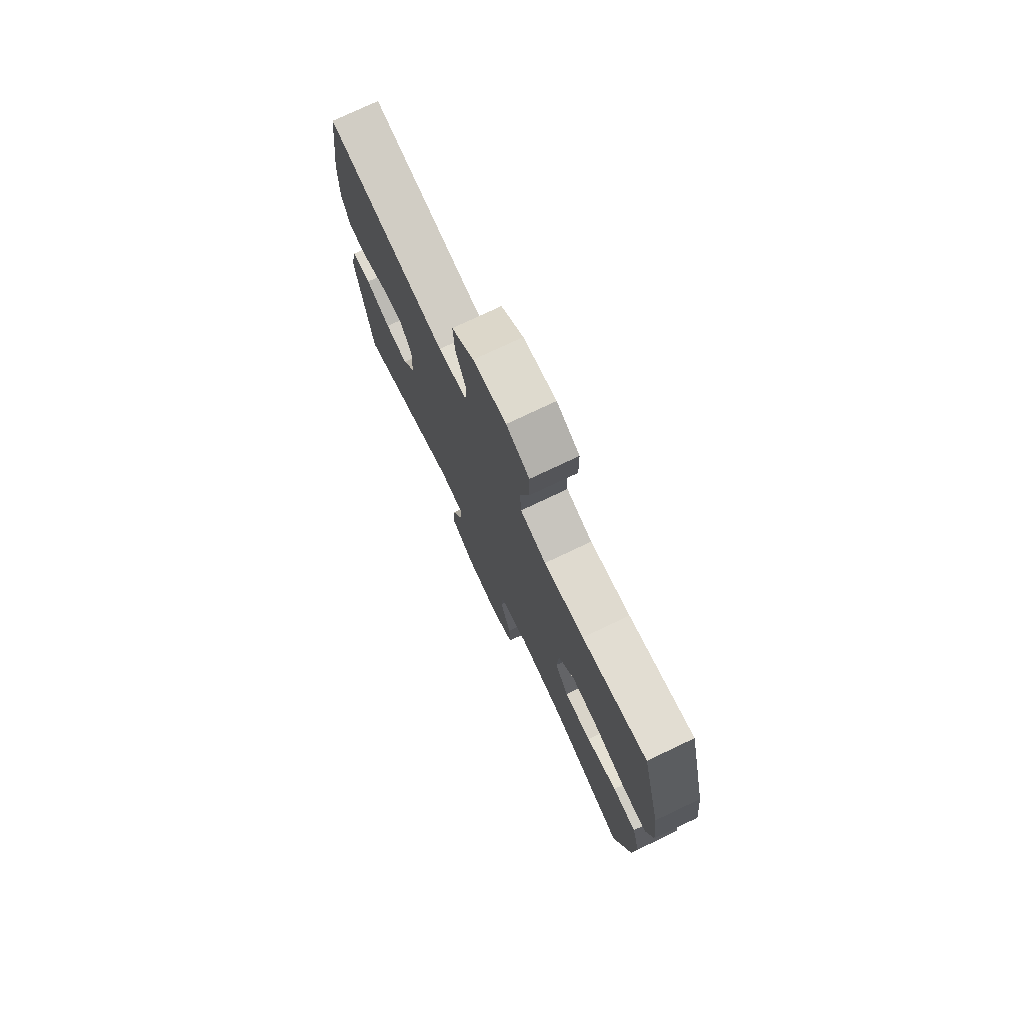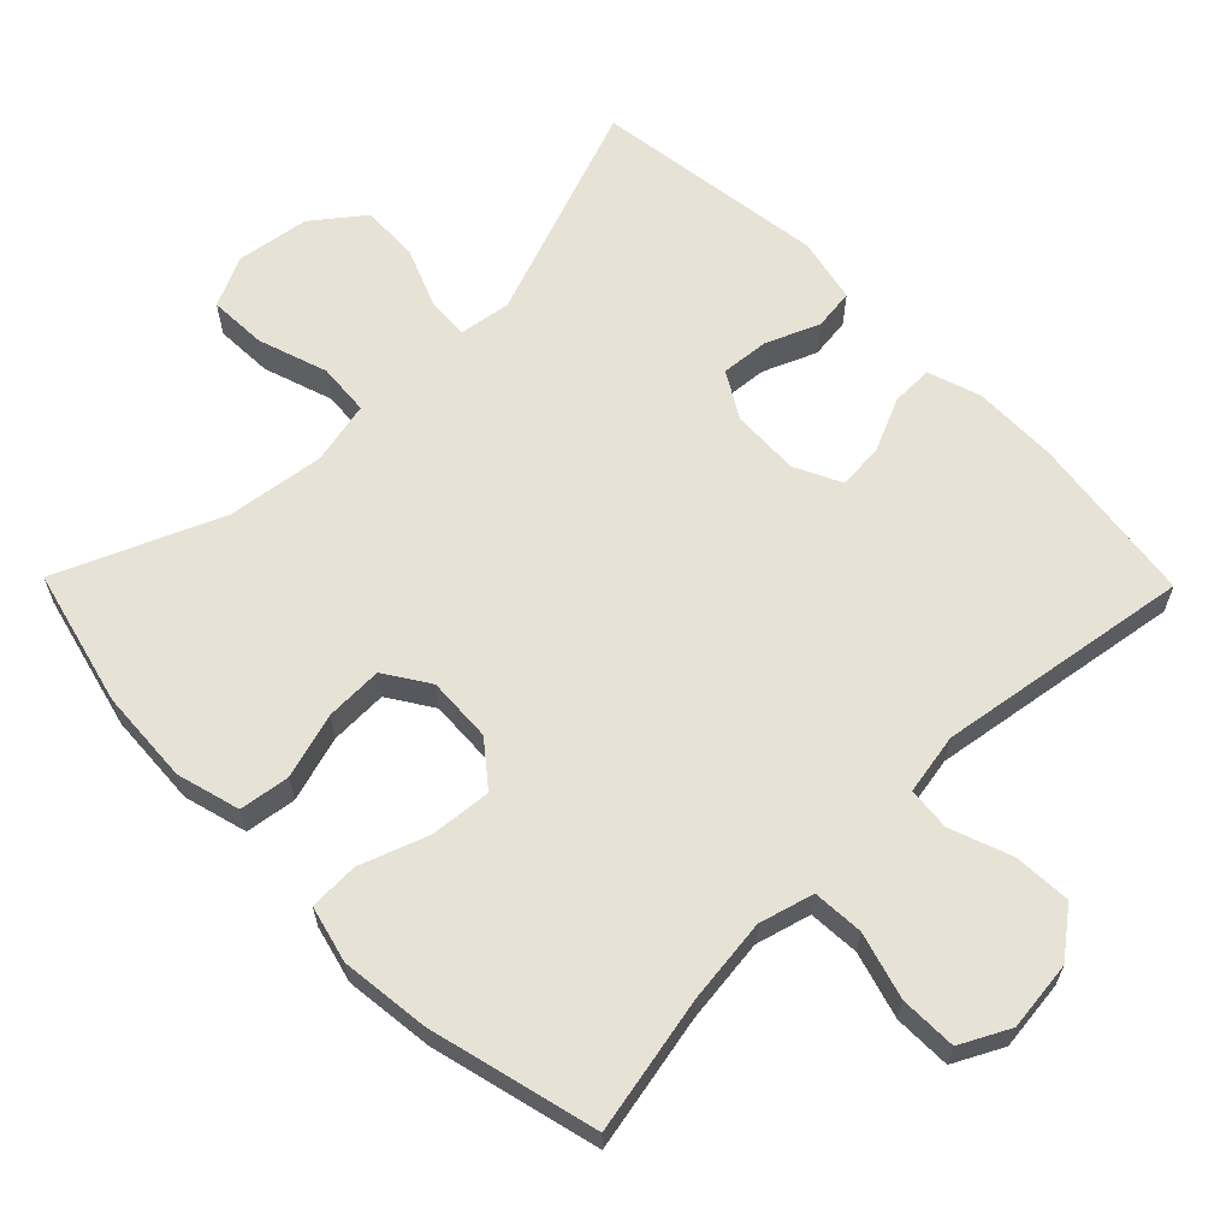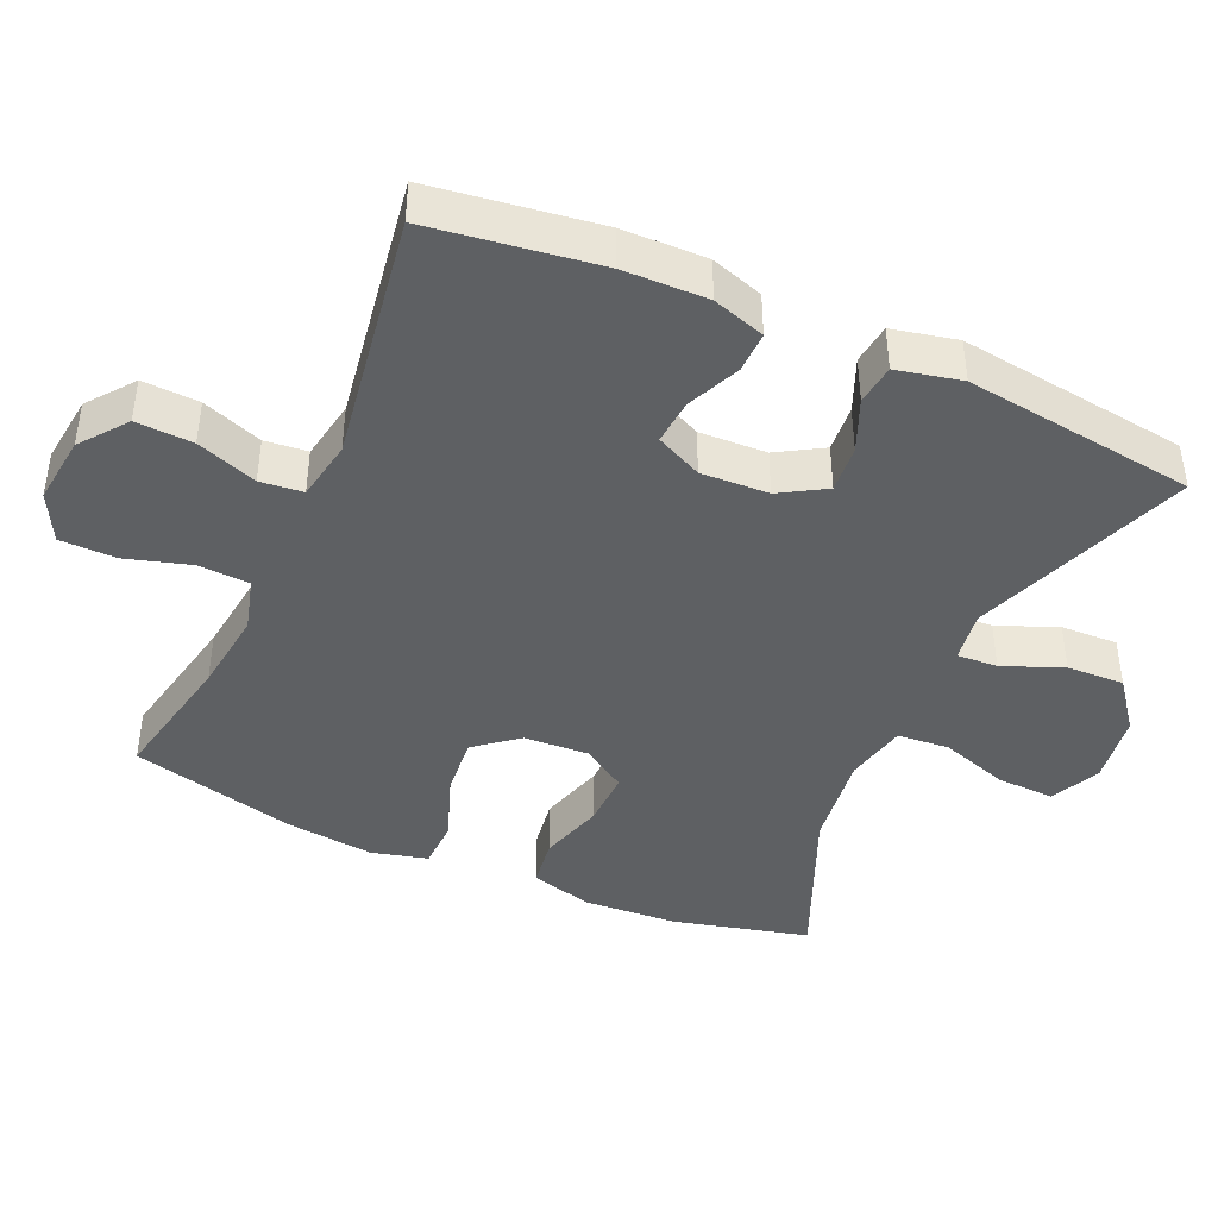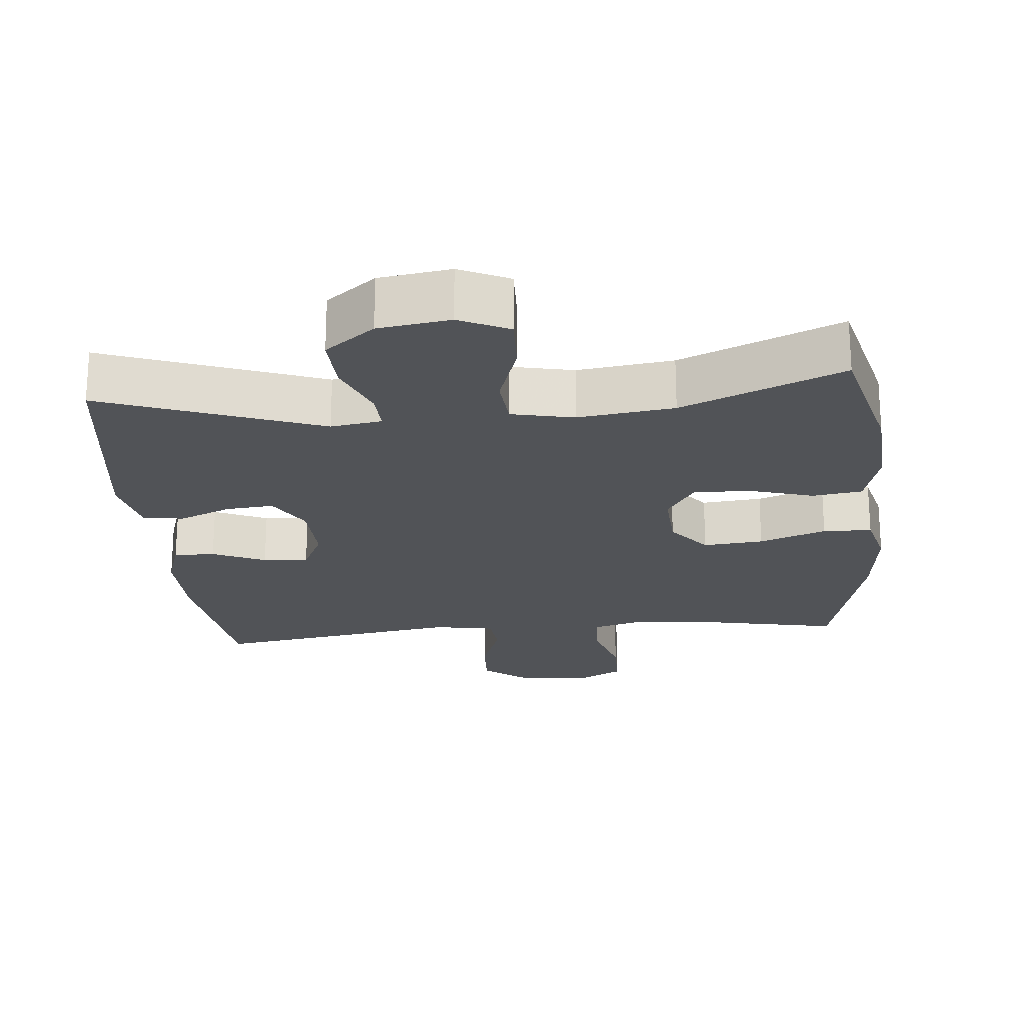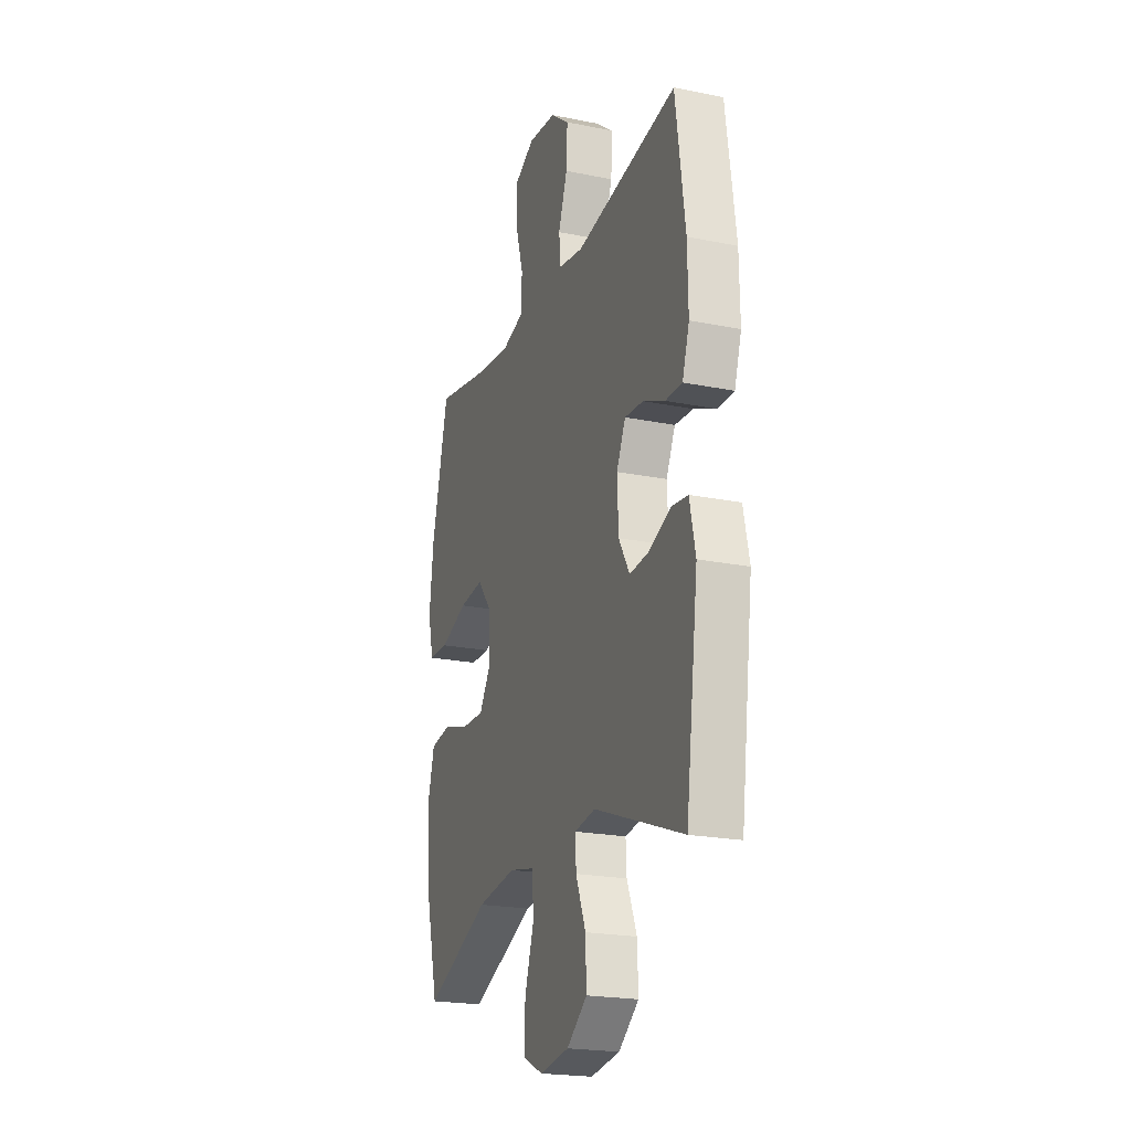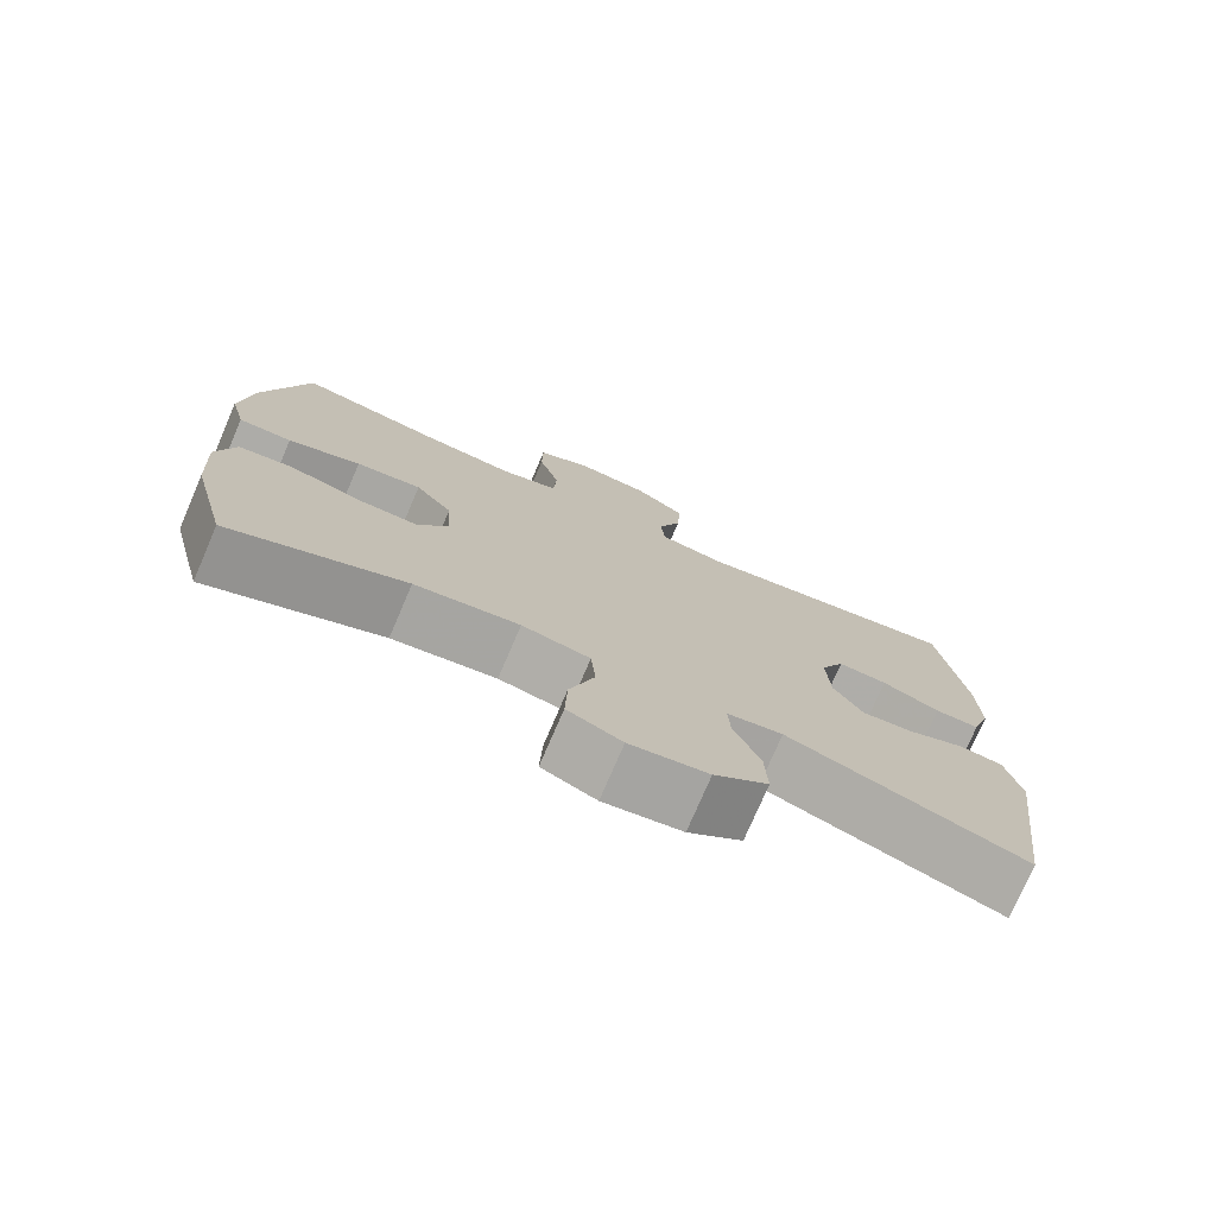
<metadata>
{"format":"obj","ext":"obj","renderer":"f3d","projection":"perspective","resolution":1024,"background":"white","views":[{"elev":76.0,"azim":-115.4,"up":"+Z"},{"elev":63.1,"azim":-44.5,"up":"+Y"},{"elev":-42.4,"azim":66.0,"up":"+Y"},{"elev":-22.0,"azim":-174.7,"up":"+Y"},{"elev":-21.5,"azim":70.3,"up":"+Z"},{"elev":-76.2,"azim":-23.3,"up":"+Z"}]}
</metadata>
<code>
v -0.5 0.07 0.5
v -0.31 0.07 0.462
v -0.193 0.07 0.448
v -0.117 0.07 0.469
v -0.113 0.07 0.54
v -0.14 0.07 0.632
v -0.139 0.07 0.711
v -0.071 0.07 0.746
v 0.026 0.07 0.735
v 0.091 0.07 0.685
v 0.087 0.07 0.605
v 0.056 0.07 0.52
v 0.062 0.07 0.46
v 0.147 0.07 0.445
v 0.5 0.07 0.5
v 0.533 0.07 0.263
v 0.535 0.07 0.145
v 0.511 0.07 0.071
v 0.453 0.07 0.072
v 0.378 0.07 0.105
v 0.314 0.07 0.11
v 0.283 0.07 0.045
v 0.287 0.07 -0.05
v 0.325 0.07 -0.114
v 0.392 0.07 -0.108
v 0.466 0.07 -0.077
v 0.523 0.07 -0.084
v 0.543 0.07 -0.175
v 0.5 0.07 -0.5
v 0.193 0.07 -0.387
v 0.121 0.07 -0.398
v 0.124 0.07 -0.455
v 0.158 0.07 -0.539
v 0.161 0.07 -0.62
v 0.091 0.07 -0.674
v -0.01 0.07 -0.689
v -0.08 0.07 -0.656
v -0.077 0.07 -0.575
v -0.045 0.07 -0.478
v -0.051 0.07 -0.405
v -0.139 0.07 -0.386
v -0.274 0.07 -0.404
v -0.5 0.07 -0.5
v -0.548 0.07 -0.309
v -0.556 0.07 -0.178
v -0.532 0.07 -0.09
v -0.462 0.07 -0.08
v -0.371 0.07 -0.107
v -0.291 0.07 -0.109
v -0.251 0.07 -0.047
v -0.256 0.07 0.044
v -0.304 0.07 0.104
v -0.389 0.07 0.096
v -0.483 0.07 0.062
v -0.552 0.07 0.064
v -0.572 0.07 0.143
v -0.558 0.07 0.267
v -0.5 0 0.5
v -0.31 0 0.462
v -0.193 0 0.448
v -0.117 0 0.469
v -0.113 0 0.54
v -0.14 0 0.632
v -0.139 0 0.711
v -0.071 0 0.746
v 0.026 0 0.735
v 0.091 0 0.685
v 0.087 0 0.605
v 0.056 0 0.52
v 0.062 0 0.46
v 0.147 0 0.445
v 0.5 0 0.5
v 0.533 0 0.263
v 0.535 0 0.145
v 0.511 0 0.071
v 0.453 0 0.072
v 0.378 0 0.105
v 0.314 0 0.11
v 0.283 0 0.045
v 0.287 0 -0.05
v 0.325 0 -0.114
v 0.392 0 -0.108
v 0.466 0 -0.077
v 0.523 0 -0.084
v 0.543 0 -0.175
v 0.5 0 -0.5
v 0.193 0 -0.387
v 0.121 0 -0.398
v 0.124 0 -0.455
v 0.158 0 -0.539
v 0.161 0 -0.62
v 0.091 0 -0.674
v -0.01 0 -0.689
v -0.08 0 -0.656
v -0.077 0 -0.575
v -0.045 0 -0.478
v -0.051 0 -0.405
v -0.139 0 -0.386
v -0.274 0 -0.404
v -0.5 0 -0.5
v -0.548 0 -0.309
v -0.556 0 -0.178
v -0.532 0 -0.09
v -0.462 0 -0.08
v -0.371 0 -0.107
v -0.291 0 -0.109
v -0.251 0 -0.047
v -0.256 0 0.044
v -0.304 0 0.104
v -0.389 0 0.096
v -0.483 0 0.062
v -0.552 0 0.064
v -0.572 0 0.143
v -0.558 0 0.267
f 57 1 2
f 56 57 2
f 55 56 2
f 54 55 2
f 53 54 2
f 52 53 2 3
f 51 52 3 4
f 50 51 4
f 46 47 48
f 45 46 48
f 44 45 48
f 43 44 48
f 42 43 48
f 41 42 48 49
f 40 41 49 50
f 37 38 39
f 36 37 39
f 35 36 39
f 34 35 39
f 33 34 39
f 32 33 39
f 31 32 39 40
f 40 50 4
f 31 40 4
f 30 31 4
f 28 29 30
f 27 28 30
f 26 27 30
f 25 26 30
f 18 19 20
f 17 18 20
f 16 17 20
f 15 16 20
f 14 15 20
f 13 14 20 21
f 10 11 12
f 9 10 12
f 8 9 12
f 7 8 12
f 6 7 12
f 5 6 12
f 5 12 13
f 13 21 22
f 5 13 22
f 4 5 22
f 24 25 30
f 23 24 30 4
f 4 22 23
f 59 58 114
f 59 114 113
f 59 113 112
f 59 112 111
f 59 111 110
f 60 59 110 109
f 61 60 109 108
f 61 108 107
f 105 104 103
f 105 103 102
f 105 102 101
f 105 101 100
f 105 100 99
f 106 105 99 98
f 107 106 98 97
f 96 95 94
f 96 94 93
f 96 93 92
f 96 92 91
f 96 91 90
f 96 90 89
f 97 96 89 88
f 61 107 97
f 61 97 88
f 61 88 87
f 87 86 85
f 87 85 84
f 87 84 83
f 87 83 82
f 77 76 75
f 77 75 74
f 77 74 73
f 77 73 72
f 77 72 71
f 78 77 71 70
f 69 68 67
f 69 67 66
f 69 66 65
f 69 65 64
f 69 64 63
f 69 63 62
f 70 69 62
f 79 78 70
f 79 70 62
f 79 62 61
f 87 82 81
f 61 87 81 80
f 80 79 61
f 1 58 59 2
f 2 59 60 3
f 3 60 61 4
f 4 61 62 5
f 5 62 63 6
f 6 63 64 7
f 7 64 65 8
f 8 65 66 9
f 9 66 67 10
f 10 67 68 11
f 11 68 69 12
f 12 69 70 13
f 13 70 71 14
f 14 71 72 15
f 15 72 73 16
f 16 73 74 17
f 17 74 75 18
f 18 75 76 19
f 19 76 77 20
f 20 77 78 21
f 21 78 79 22
f 22 79 80 23
f 23 80 81 24
f 24 81 82 25
f 25 82 83 26
f 26 83 84 27
f 27 84 85 28
f 28 85 86 29
f 29 86 87 30
f 30 87 88 31
f 31 88 89 32
f 32 89 90 33
f 33 90 91 34
f 34 91 92 35
f 35 92 93 36
f 36 93 94 37
f 37 94 95 38
f 38 95 96 39
f 39 96 97 40
f 40 97 98 41
f 41 98 99 42
f 42 99 100 43
f 43 100 101 44
f 44 101 102 45
f 45 102 103 46
f 46 103 104 47
f 47 104 105 48
f 48 105 106 49
f 49 106 107 50
f 50 107 108 51
f 51 108 109 52
f 52 109 110 53
f 53 110 111 54
f 54 111 112 55
f 55 112 113 56
f 56 113 114 57
f 57 114 58 1

</code>
